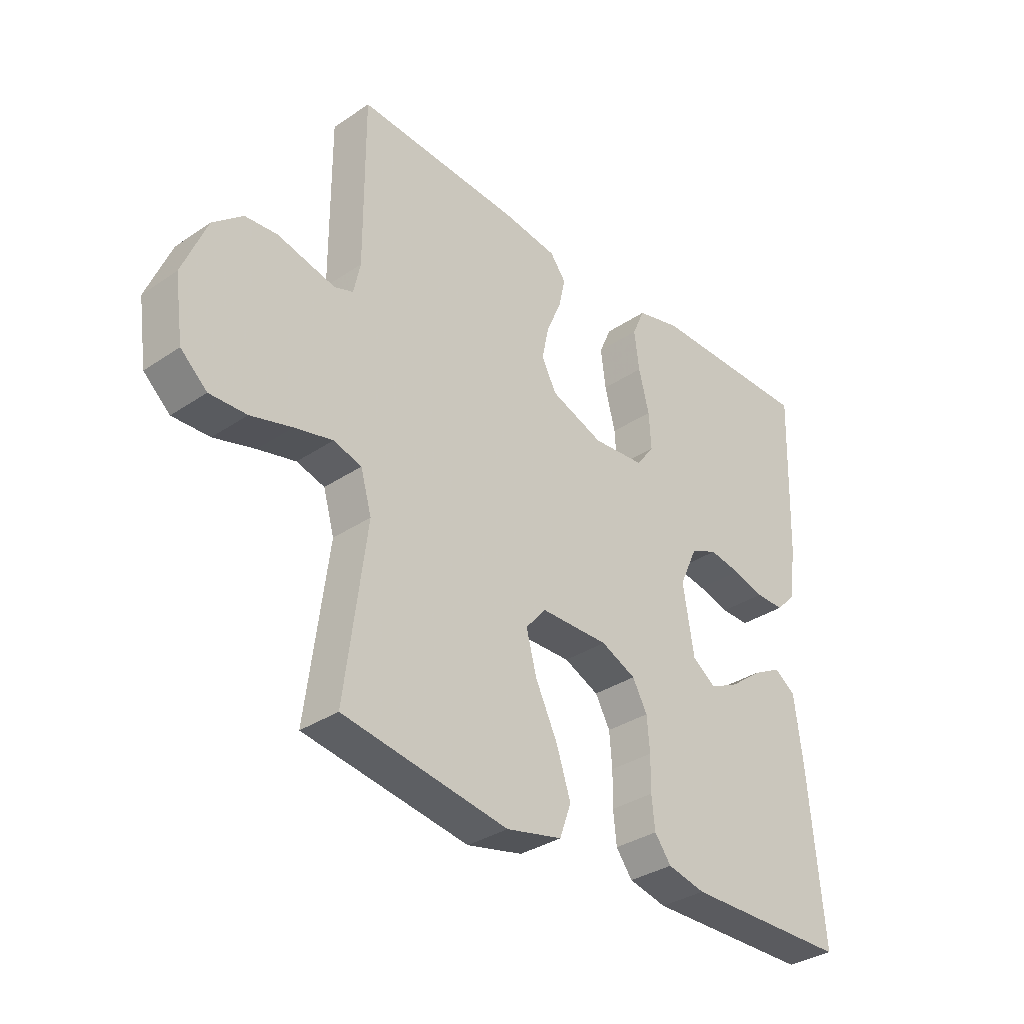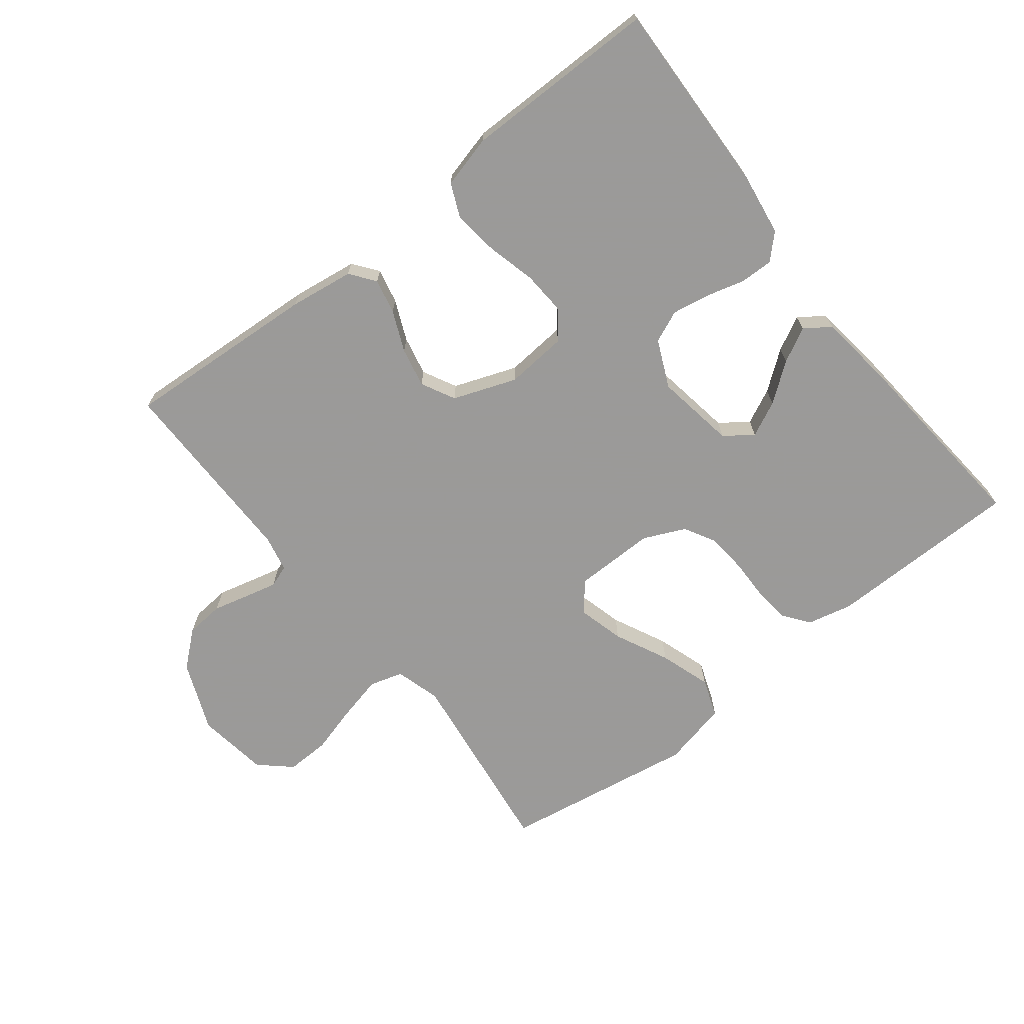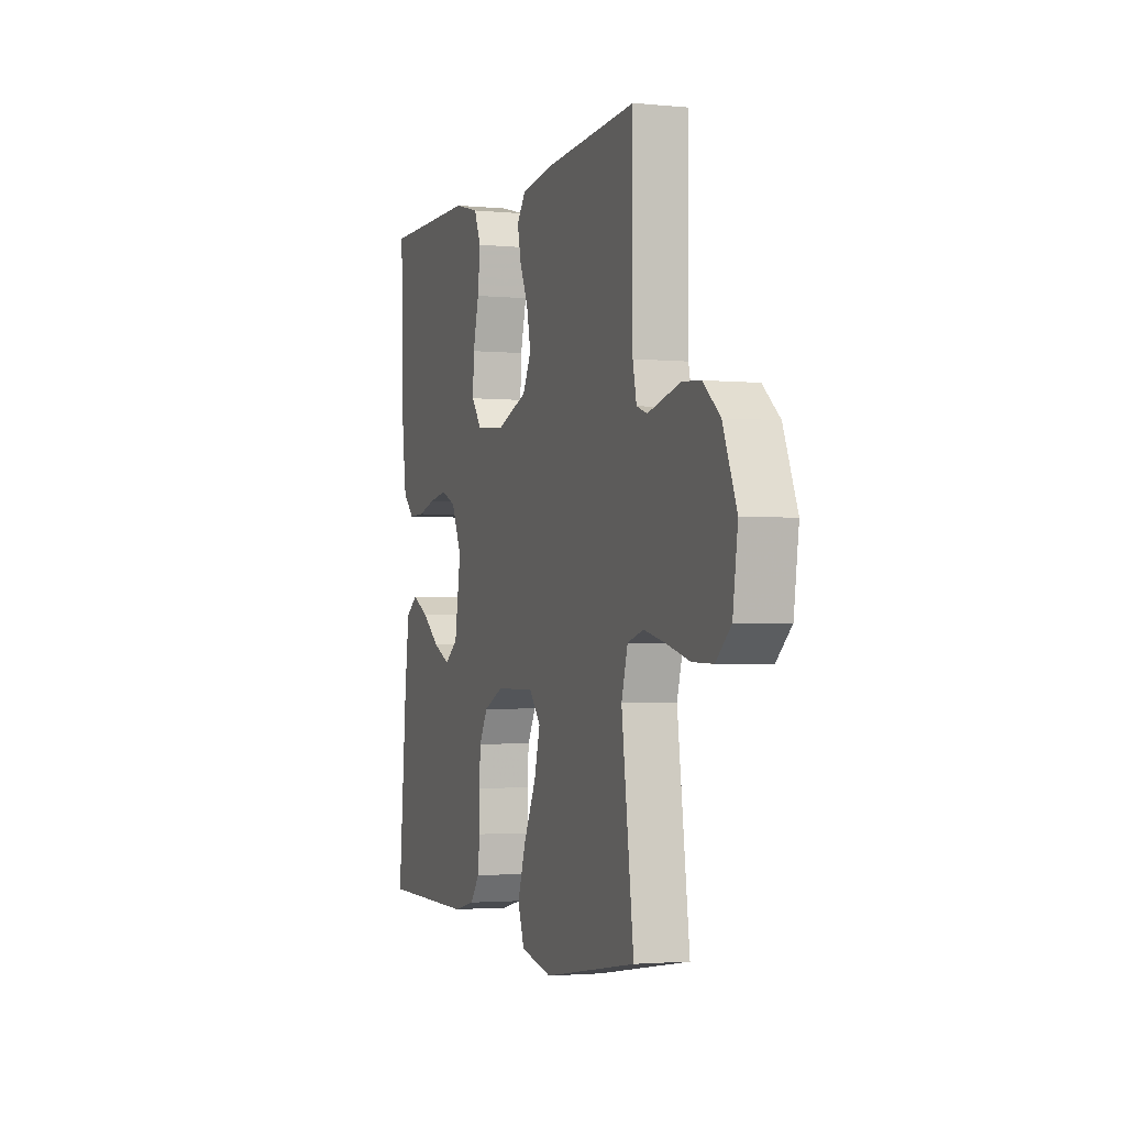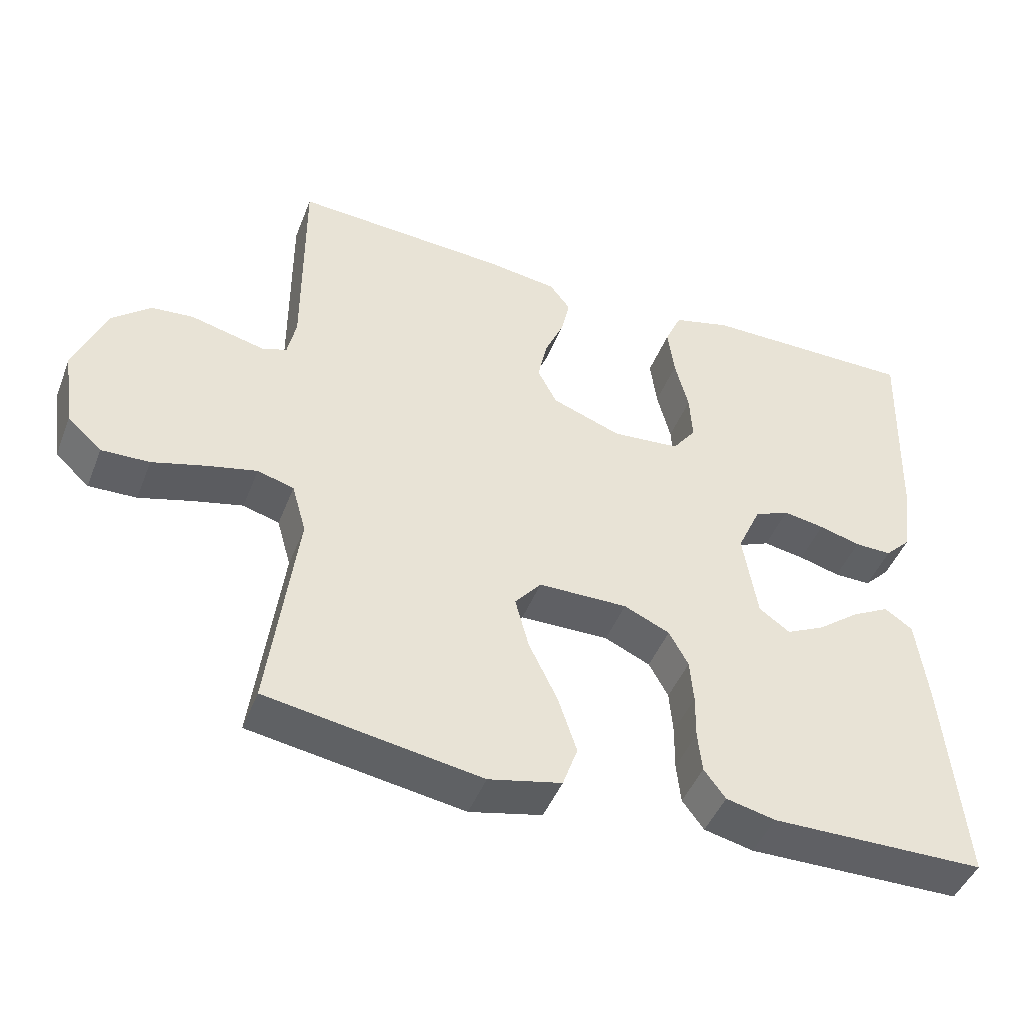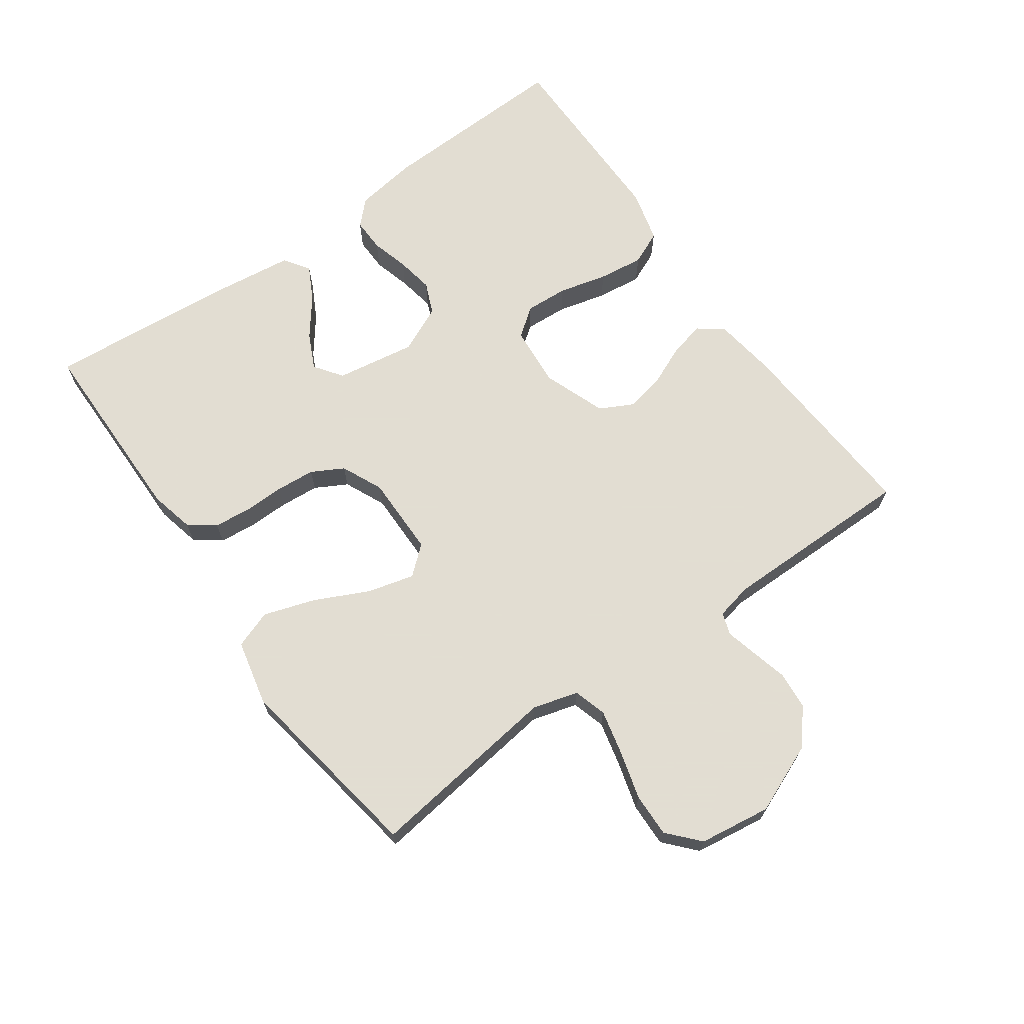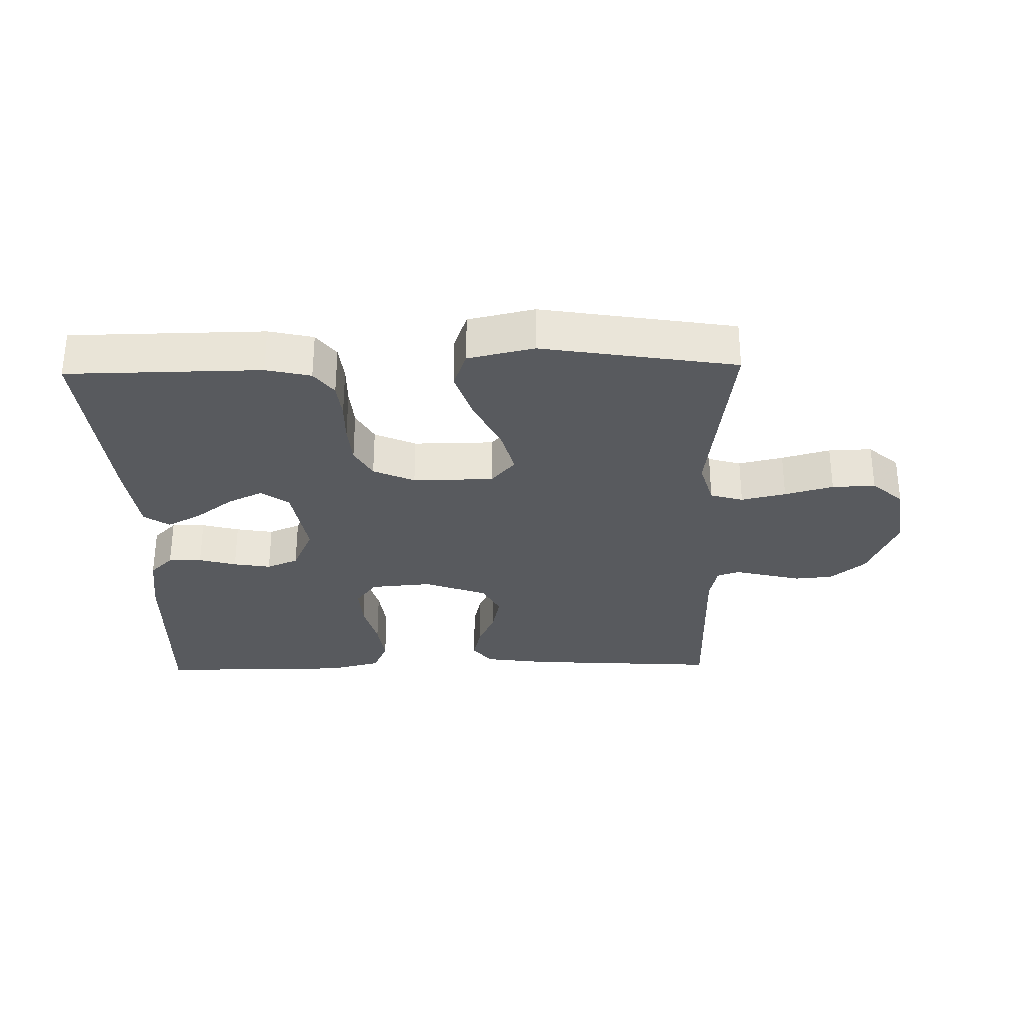
<metadata>
{"format":"obj","ext":"obj","renderer":"f3d","projection":"perspective","resolution":1024,"background":"white","views":[{"elev":-33.7,"azim":-47.4,"up":"+Z"},{"elev":-69.5,"azim":38.1,"up":"+Y"},{"elev":-2.2,"azim":-109.3,"up":"+Z"},{"elev":-45.5,"azim":-20.7,"up":"+Z"},{"elev":68.1,"azim":-125.5,"up":"+Y"},{"elev":-30.5,"azim":-178.7,"up":"+Y"}]}
</metadata>
<code>
v -0.5 0.07 -0.5
v -0.461 0.07 -0.2
v -0.481 0.07 -0.13
v -0.532 0.07 -0.115
v -0.601 0.07 -0.131
v -0.676 0.07 -0.152
v -0.743 0.07 -0.154
v -0.791 0.07 -0.111
v -0.807 0.07 0
v -0.763 0.07 0.107
v -0.709 0.07 0.153
v -0.65 0.07 0.158
v -0.594 0.07 0.144
v -0.545 0.07 0.132
v -0.511 0.07 0.144
v -0.499 0.07 0.2
v -0.5 0.07 0.5
v -0.2 0.07 0.481
v -0.101 0.07 0.467
v -0.072 0.07 0.429
v -0.084 0.07 0.375
v -0.111 0.07 0.313
v -0.124 0.07 0.252
v -0.097 0.07 0.2
v 0 0.07 0.164
v 0.095 0.07 0.172
v 0.128 0.07 0.216
v 0.124 0.07 0.282
v 0.105 0.07 0.357
v 0.096 0.07 0.427
v 0.119 0.07 0.479
v 0.2 0.07 0.5
v 0.5 0.07 0.5
v 0.49 0.07 0.2
v 0.476 0.07 0.103
v 0.44 0.07 0.067
v 0.388 0.07 0.068
v 0.33 0.07 0.084
v 0.272 0.07 0.094
v 0.223 0.07 0.073
v 0.19 0.07 0
v 0.21 0.07 -0.123
v 0.253 0.07 -0.154
v 0.307 0.07 -0.128
v 0.366 0.07 -0.083
v 0.419 0.07 -0.055
v 0.458 0.07 -0.082
v 0.473 0.07 -0.2
v 0.5 0.07 -0.5
v 0.2 0.07 -0.503
v 0.131 0.07 -0.487
v 0.101 0.07 -0.447
v 0.095 0.07 -0.39
v 0.096 0.07 -0.327
v 0.091 0.07 -0.266
v 0.064 0.07 -0.217
v 0 0.07 -0.188
v -0.125 0.07 -0.189
v -0.162 0.07 -0.233
v -0.143 0.07 -0.305
v -0.103 0.07 -0.388
v -0.077 0.07 -0.467
v -0.098 0.07 -0.526
v -0.2 0.07 -0.549
v -0.5 0 -0.5
v -0.461 0 -0.2
v -0.481 0 -0.13
v -0.532 0 -0.115
v -0.601 0 -0.131
v -0.676 0 -0.152
v -0.743 0 -0.154
v -0.791 0 -0.111
v -0.807 0 0
v -0.763 0 0.107
v -0.709 0 0.153
v -0.65 0 0.158
v -0.594 0 0.144
v -0.545 0 0.132
v -0.511 0 0.144
v -0.499 0 0.2
v -0.5 0 0.5
v -0.2 0 0.481
v -0.101 0 0.467
v -0.072 0 0.429
v -0.084 0 0.375
v -0.111 0 0.313
v -0.124 0 0.252
v -0.097 0 0.2
v 0 0 0.164
v 0.095 0 0.172
v 0.128 0 0.216
v 0.124 0 0.282
v 0.105 0 0.357
v 0.096 0 0.427
v 0.119 0 0.479
v 0.2 0 0.5
v 0.5 0 0.5
v 0.49 0 0.2
v 0.476 0 0.103
v 0.44 0 0.067
v 0.388 0 0.068
v 0.33 0 0.084
v 0.272 0 0.094
v 0.223 0 0.073
v 0.19 0 0
v 0.21 0 -0.123
v 0.253 0 -0.154
v 0.307 0 -0.128
v 0.366 0 -0.083
v 0.419 0 -0.055
v 0.458 0 -0.082
v 0.473 0 -0.2
v 0.5 0 -0.5
v 0.2 0 -0.503
v 0.131 0 -0.487
v 0.101 0 -0.447
v 0.095 0 -0.39
v 0.096 0 -0.327
v 0.091 0 -0.266
v 0.064 0 -0.217
v 0 0 -0.188
v -0.125 0 -0.189
v -0.162 0 -0.233
v -0.143 0 -0.305
v -0.103 0 -0.388
v -0.077 0 -0.467
v -0.098 0 -0.526
v -0.2 0 -0.549
f 64 1 2
f 63 64 2
f 62 63 2
f 61 62 2
f 60 61 2
f 59 60 2 3
f 58 59 3
f 57 58 3 4
f 52 53 54
f 51 52 54
f 50 51 54
f 49 50 54
f 48 49 54
f 47 48 54
f 46 47 54
f 45 46 54
f 44 45 54
f 43 44 54 55
f 42 43 55 56
f 36 37 38
f 35 36 38
f 34 35 38
f 33 34 38
f 32 33 38
f 31 32 38
f 30 31 38
f 29 30 38
f 28 29 38
f 27 28 38 39
f 26 27 39 40
f 20 21 22
f 19 20 22
f 18 19 22
f 17 18 22
f 16 17 22
f 15 16 22 23
f 14 15 23 24
f 11 12 13
f 10 11 13
f 9 10 13
f 8 9 13
f 7 8 13
f 6 7 13
f 5 6 13
f 4 5 13 14
f 14 24 25
f 4 14 25
f 57 4 25
f 57 25 26
f 56 57 26
f 42 56 26
f 41 42 26
f 26 40 41
f 66 65 128
f 66 128 127
f 66 127 126
f 66 126 125
f 66 125 124
f 67 66 124 123
f 67 123 122
f 68 67 122 121
f 118 117 116
f 118 116 115
f 118 115 114
f 118 114 113
f 118 113 112
f 118 112 111
f 118 111 110
f 118 110 109
f 118 109 108
f 119 118 108 107
f 120 119 107 106
f 102 101 100
f 102 100 99
f 102 99 98
f 102 98 97
f 102 97 96
f 102 96 95
f 102 95 94
f 102 94 93
f 102 93 92
f 103 102 92 91
f 104 103 91 90
f 86 85 84
f 86 84 83
f 86 83 82
f 86 82 81
f 86 81 80
f 87 86 80 79
f 88 87 79 78
f 77 76 75
f 77 75 74
f 77 74 73
f 77 73 72
f 77 72 71
f 77 71 70
f 77 70 69
f 78 77 69 68
f 89 88 78
f 89 78 68
f 89 68 121
f 90 89 121
f 90 121 120
f 90 120 106
f 90 106 105
f 105 104 90
f 1 65 66 2
f 2 66 67 3
f 3 67 68 4
f 4 68 69 5
f 5 69 70 6
f 6 70 71 7
f 7 71 72 8
f 8 72 73 9
f 9 73 74 10
f 10 74 75 11
f 11 75 76 12
f 12 76 77 13
f 13 77 78 14
f 14 78 79 15
f 15 79 80 16
f 16 80 81 17
f 17 81 82 18
f 18 82 83 19
f 19 83 84 20
f 20 84 85 21
f 21 85 86 22
f 22 86 87 23
f 23 87 88 24
f 24 88 89 25
f 25 89 90 26
f 26 90 91 27
f 27 91 92 28
f 28 92 93 29
f 29 93 94 30
f 30 94 95 31
f 31 95 96 32
f 32 96 97 33
f 33 97 98 34
f 34 98 99 35
f 35 99 100 36
f 36 100 101 37
f 37 101 102 38
f 38 102 103 39
f 39 103 104 40
f 40 104 105 41
f 41 105 106 42
f 42 106 107 43
f 43 107 108 44
f 44 108 109 45
f 45 109 110 46
f 46 110 111 47
f 47 111 112 48
f 48 112 113 49
f 49 113 114 50
f 50 114 115 51
f 51 115 116 52
f 52 116 117 53
f 53 117 118 54
f 54 118 119 55
f 55 119 120 56
f 56 120 121 57
f 57 121 122 58
f 58 122 123 59
f 59 123 124 60
f 60 124 125 61
f 61 125 126 62
f 62 126 127 63
f 63 127 128 64
f 64 128 65 1

</code>
